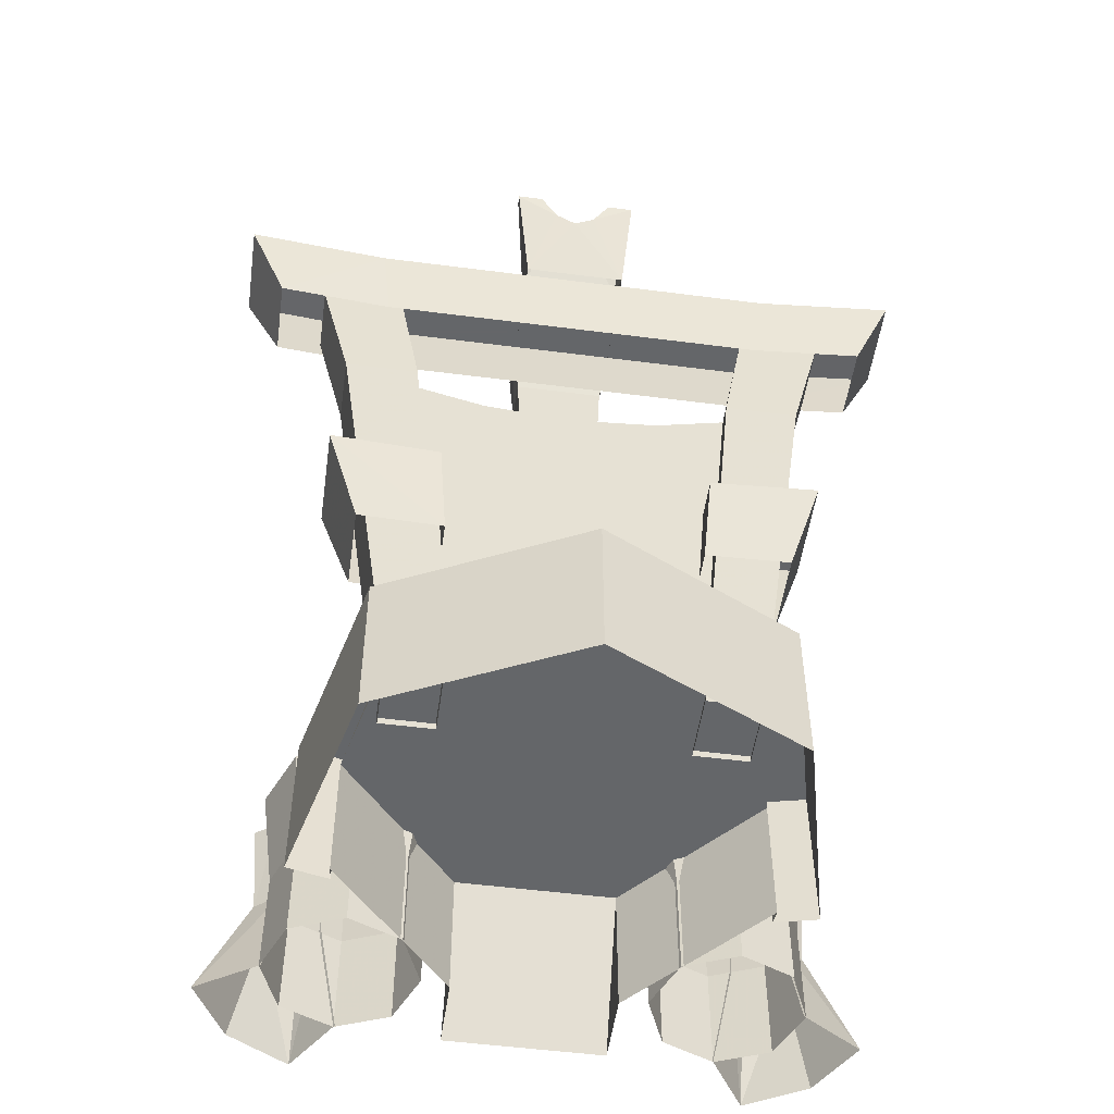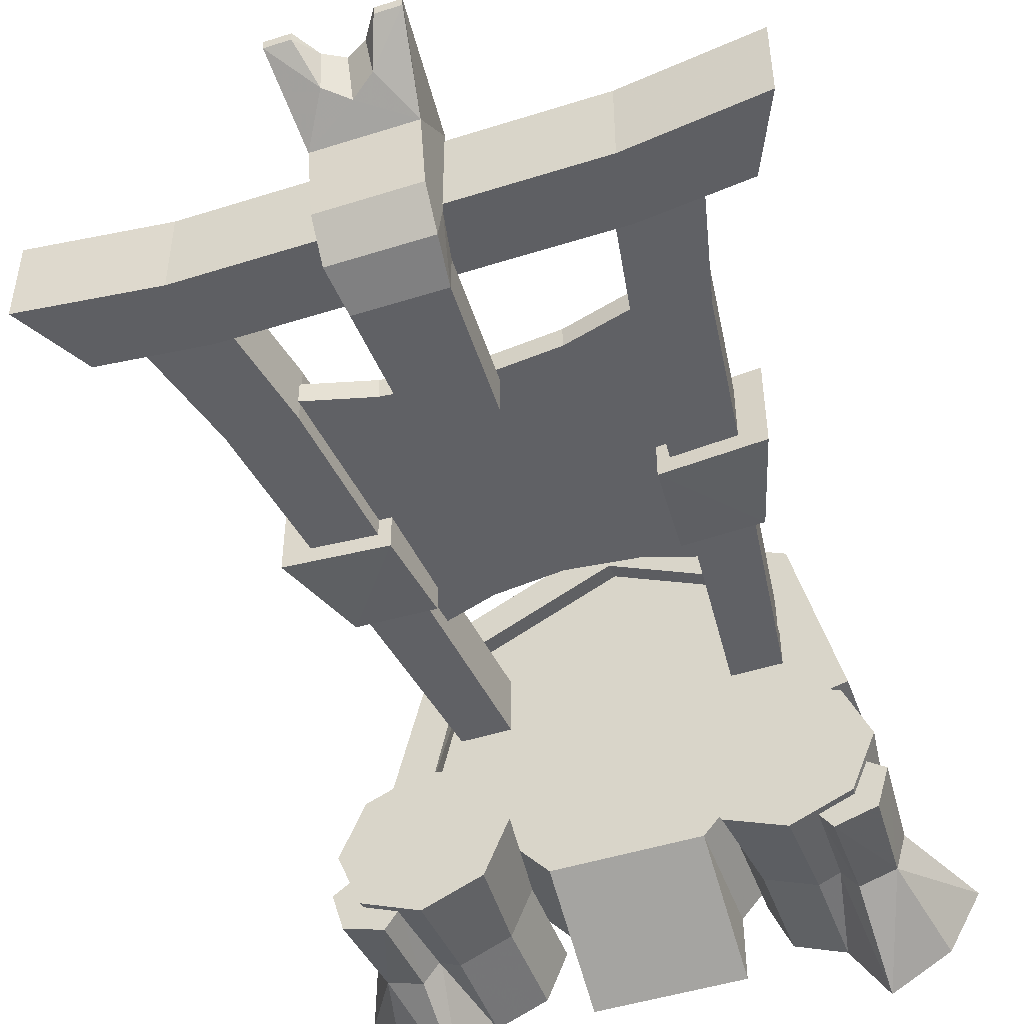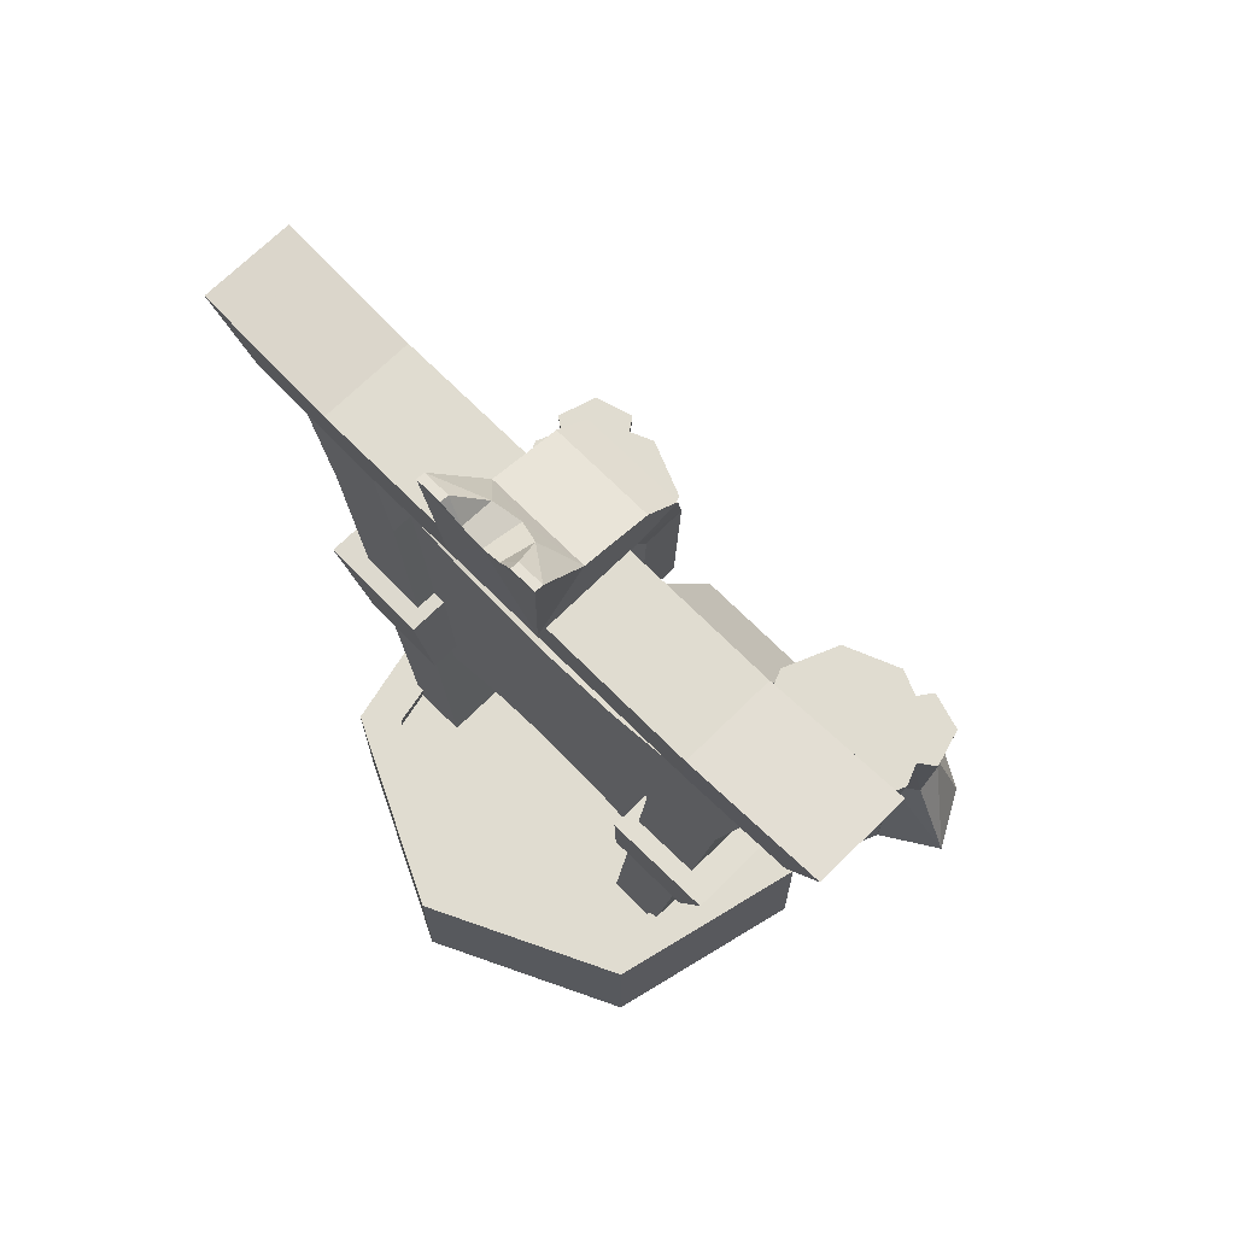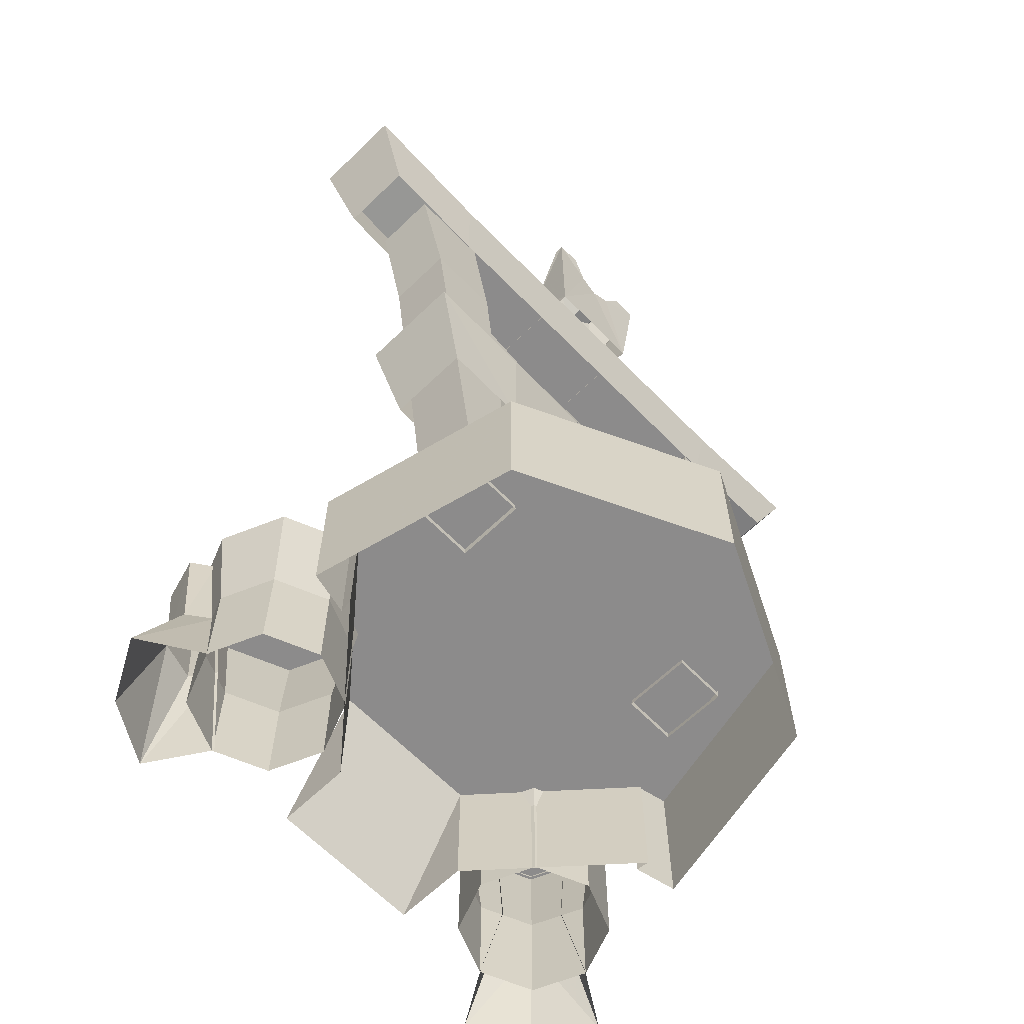
<metadata>
{"format":"obj","ext":"obj","renderer":"f3d","projection":"perspective","resolution":1024,"background":"white","views":[{"elev":-51.7,"azim":172.0,"up":"+Z"},{"elev":-47.8,"azim":19.6,"up":"+Y"},{"elev":69.5,"azim":-134.8,"up":"+Z"},{"elev":-64.0,"azim":134.2,"up":"+Z"}]}
</metadata>
<code>
g godworld_01_ziliaoxiaoguo_01
v 15.89 -30.32 -0.000724
v 40.43 -2.186 -0.000737
v 40.43 -2.186 26.93
v 15.89 -30.32 26.93
v 1.6e-05 -30.32 26.93
v 15.89 -30.32 26.93
v 32.42 32.9 26.93
v -3e-06 48.51 26.93
v 38.89 37.62 31.07
v 48.5 -2.879 31.07
v 48.5 -2.879 0.000616
v 38.89 37.62 0.000604
v -4e-06 56.35 31.07
v 38.89 37.62 31.07
v 38.89 37.62 0.000604
v -1e-05 56.35 0.000605
v 32.15 32.25 31.07
v 40.09 -4.797 31.07
v 48.5 -2.879 31.07
v 38.89 37.62 31.07
v 40.09 -4.797 31.07
v 40.09 -4.797 0.000619
v 48.5 -2.879 0.000616
v 48.5 -2.879 31.07
v -2e-06 47.73 31.07
v -4e-06 56.35 31.07
v 40.09 -4.797 0.000619
v 40.09 -4.797 31.07
v 40.43 -2.186 26.93
v 40.43 -2.186 -0.000737
v 40.09 -4.797 31.07
v 32.15 32.25 31.07
v 32.42 32.9 26.93
v 40.43 -2.186 26.93
v 32.15 32.25 31.07
v -2e-06 47.73 31.07
v -3e-06 48.51 26.93
v 32.42 32.9 26.93
v 15.89 -45.32 -0.000719
v 15.89 -30.32 26.93
v 1.6e-05 -30.32 26.93
v 1.5e-05 -45.32 -0.000714
v 15.89 -45.32 -0.000719
v 34.73 24.15 25.49
v 48.07 24.05 120.6
v 48.07 10.54 120.6
v 34.73 10.44 25.49
v 23.81 24.15 25.49
v 32.98 24.05 120.6
v 48.07 24.05 120.6
v 34.73 24.15 25.49
v 23.81 10.44 25.49
v 32.98 10.54 120.6
v 32.98 24.05 120.6
v 23.81 24.15 25.49
v 34.73 10.44 25.49
v 48.07 10.54 120.6
v 32.98 10.54 120.6
v 23.81 10.44 25.49
v 54.43 23.95 146.4
v 54.43 10.63 146.4
v 37.55 23.95 146.4
v 54.43 23.95 146.4
v 37.55 10.63 146.4
v 37.55 23.95 146.4
v 54.43 10.63 146.4
v 37.55 10.63 146.4
v 2.1e-05 14.73 115.5
v 1.1e-05 14.73 62.81
v 15.35 14.73 61.08
v 18.36 14.73 117.2
v 10.58 5.958 159.3
v 10.58 3.563 167.7
v 10.58 -3.491 161.3
v 10.58 3.563 167.7
v 10.58 17.89 170.9
v 2.9e-05 17.89 170.9
v 3.2e-05 3.563 167.7
v 9.328 -5.855 151.5
v 9.328 2.421 151.3
v 9.328 -5.855 151.5
v 10.58 -3.491 161.3
v 3.3e-05 -3.491 161.3
v 3.2e-05 -5.855 151.5
v 10.58 28.69 159.3
v 10.58 17.89 170.9
v 13.13 30.67 187.4
v 7.747 30.67 187.4
v 7.747 28.92 187.2
v 13.13 28.92 187.2
v 3e-05 5.958 159.3
v 10.58 5.958 159.3
v 9.328 2.421 151.3
v 3e-05 2.421 151.3
v 13.13 30.67 187.4
v 13.13 28.92 187.2
v 13.13 30.67 187.4
v 10.58 28.69 159.3
v 4.239 29.88 182.3
v 7.747 30.67 187.4
v 7.747 28.92 187.2
v 7.747 30.67 187.4
v 4.239 29.88 182.3
v 4.925 22.89 179.8
v 13.13 28.92 187.2
v 10.58 17.89 170.9
v 8.079 -6.112 122.7
v 8.079 2.421 122.7
v 8.079 -6.112 122.7
v 2.7e-05 -6.112 122.7
v 8.079 2.421 122.7
v 2.5e-05 2.421 122.7
v 3e-05 21.11 176.7
v 2.9e-05 17.89 170.9
v 2.8e-05 29.61 180.1
v 2.5e-05 28.69 159.3
v 2.8e-05 29.61 180.1
v 71.66 7.604 163
v 63.73 9.546 145.4
v 63.73 24.93 145.4
v 71.66 26.87 163
v 71.66 26.87 163
v 42.38 26.87 159.5
v 42.38 7.604 159.5
v 71.66 7.604 163
v 63.73 24.93 145.4
v 40.36 24.93 142.9
v 42.38 26.87 159.5
v 71.66 26.87 163
v 71.66 7.604 163
v 42.38 7.604 159.5
v 40.36 9.546 142.9
v 63.73 9.546 145.4
v 36.66 14.73 122.2
v 36.66 19.74 122.2
v 18.36 19.74 117.2
v 18.36 14.73 117.2
v 1.9e-05 19.74 115.5
v 2.1e-05 14.73 115.5
v 18.36 19.74 117.2
v 36.66 19.74 122.2
v 30.63 19.74 56.04
v 15.35 19.74 61.08
v 1.9e-05 19.74 115.5
v 1e-05 19.74 62.81
v 30.63 14.73 56.04
v 36.66 14.73 122.2
v 49.46 6.675 89.28
v 42.66 8.804 67.23
v 42.66 25.67 67.23
v 49.46 27.8 89.28
v 49.46 6.675 89.28
v 49.46 27.8 89.28
v 27.18 27.8 87.69
v 27.18 6.675 87.69
v 49.46 27.8 89.28
v 42.66 25.67 67.23
v 25.42 25.67 66.61
v 27.18 27.8 87.69
v 42.66 8.804 67.23
v 49.46 6.675 89.28
v 27.18 6.675 87.69
v 25.42 8.804 66.61
v 25.42 8.804 66.61
v 27.18 6.675 87.69
v 27.18 27.8 87.69
v 25.42 25.67 66.61
v 40.43 -2.186 26.93
v 2.5e-05 26.87 159.5
v 3e-05 7.604 159.5
v 2.5e-05 26.87 159.5
v 2.3e-05 24.93 142.9
v 3e-05 7.604 159.5
v 2.7e-05 9.546 142.9
v 36.35 -14.31 -1.7e-05
v 36.35 -14.31 21.66
v 46.95 -18.7 21.66
v 46.95 -18.7 -2e-05
v 25.74 -18.7 -1.3e-05
v 25.74 -18.7 21.66
v 51.35 -29.31 -2.2e-05
v 51.35 -29.31 21.66
v 46.95 -39.91 21.66
v 46.95 -39.91 -2.1e-05
v 36.35 -11.39 43.33
v 49.02 -16.64 43.33
v 23.68 -16.64 43.33
v 54.27 -29.31 43.33
v 49.02 -41.98 43.33
v 49.02 -16.64 43.33
v 36.35 -11.39 43.33
v 36.35 -29.31 43.33
v 23.68 -16.64 43.33
v 49.02 -41.98 43.33
v 54.27 -29.31 43.33
v 63.39 -36.91 -2.6e-05
v 50.94 -29.05 -2.2e-05
v 49.02 -33.42 21.7
v 53.89 -36.99 21.7
v 55.63 -37.3 41.83
v 51.38 -34.35 41.83
v 48.43 -41.39 41.83
v 53.04 -46 41.83
v 63.39 -36.91 -2.6e-05
v 53.89 -36.99 21.7
v 51.66 -44.62 21.7
v 56.37 -49.32 -2.4e-05
v 51.38 -34.35 41.83
v 55.63 -37.3 41.83
v 55.63 -37.3 41.83
v 53.04 -46 41.83
v 21.35 -29.31 -1.2e-05
v 25.74 -39.91 -1.3e-05
v 25.74 -39.91 21.66
v 21.35 -29.31 21.66
v 36.35 -44.31 -1.7e-05
v 36.35 -44.31 21.66
v 18.43 -29.31 43.33
v 23.68 -41.98 43.33
v 36.35 -47.22 43.33
v 23.68 -41.98 43.33
v 18.43 -29.31 43.33
v 36.35 -47.22 43.33
v 43.95 -56.35 -2e-05
v 44.03 -46.84 21.7
v 40.47 -41.98 21.7
v 36.09 -43.89 -1.7e-05
v 44.34 -48.59 41.83
v 41.39 -44.34 41.83
v 43.95 -56.35 -2e-05
v 44.03 -46.84 21.7
v 44.34 -48.59 41.83
v 41.39 -44.34 41.83
v 44.34 -48.59 41.83
v -15.89 -30.32 -0.000718
v -15.89 -30.32 26.93
v -40.43 -2.186 26.93
v -40.43 -2.186 -0.000723
v -32.42 32.9 26.93
v -15.89 -30.32 26.93
v -38.89 37.62 31.07
v -38.89 37.62 0.000618
v -48.5 -2.879 0.000633
v -48.5 -2.879 31.07
v -4e-06 56.35 31.07
v -1e-05 56.35 0.000605
v -38.89 37.62 0.000618
v -38.89 37.62 31.07
v -32.15 32.25 31.07
v -38.89 37.62 31.07
v -48.5 -2.879 31.07
v -40.09 -4.797 31.07
v -40.09 -4.797 31.07
v -48.5 -2.879 31.07
v -48.5 -2.879 0.000633
v -40.09 -4.797 0.000633
v -40.09 -4.797 0.000633
v -40.43 -2.186 -0.000723
v -40.43 -2.186 26.93
v -40.09 -4.797 31.07
v -40.09 -4.797 31.07
v -40.43 -2.186 26.93
v -32.42 32.9 26.93
v -32.15 32.25 31.07
v -32.15 32.25 31.07
v -32.42 32.9 26.93
v -3e-06 48.51 26.93
v -2e-06 47.73 31.07
v -15.89 -45.32 -0.000713
v -15.89 -30.32 26.93
v -15.89 -45.32 -0.000713
v -34.73 24.15 25.49
v -34.73 10.44 25.49
v -48.07 10.54 120.6
v -48.07 24.05 120.6
v -23.81 24.15 25.49
v -34.73 24.15 25.49
v -48.07 24.05 120.6
v -32.98 24.05 120.6
v -23.81 10.44 25.49
v -23.81 24.15 25.49
v -32.98 24.05 120.6
v -32.98 10.54 120.6
v -34.73 10.44 25.49
v -23.81 10.44 25.49
v -32.98 10.54 120.6
v -48.07 10.54 120.6
v -54.43 23.95 146.4
v -54.43 10.63 146.4
v -37.55 23.95 146.4
v -54.43 23.95 146.4
v -37.55 10.63 146.4
v -37.55 23.95 146.4
v -54.43 10.63 146.4
v -37.55 10.63 146.4
v -18.36 14.73 117.2
v -15.35 14.73 61.08
v -10.58 5.958 159.3
v -10.58 -3.491 161.3
v -10.58 3.563 167.7
v -10.58 3.563 167.7
v -10.58 17.89 170.9
v -9.328 2.421 151.3
v -9.328 -5.855 151.5
v -9.328 -5.855 151.5
v -10.58 -3.491 161.3
v -10.58 17.89 170.9
v -10.58 28.69 159.3
v -13.13 30.67 187.4
v -13.13 28.92 187.2
v -7.747 28.92 187.2
v -7.747 30.67 187.4
v -9.328 2.421 151.3
v -10.58 5.958 159.3
v -13.13 28.92 187.2
v -13.13 30.67 187.4
v -13.13 30.67 187.4
v -7.747 30.67 187.4
v -4.239 29.88 182.3
v -10.58 28.69 159.3
v -7.747 28.92 187.2
v -4.925 22.89 179.8
v -4.239 29.88 182.3
v -7.747 30.67 187.4
v -13.13 28.92 187.2
v -10.58 17.89 170.9
v -8.079 2.421 122.7
v -8.079 -6.112 122.7
v -8.079 -6.112 122.7
v -8.079 2.421 122.7
v -71.66 7.604 163
v -71.66 26.87 163
v -63.73 24.93 145.4
v -63.73 9.546 145.4
v -71.66 26.87 163
v -71.66 7.604 163
v -42.38 7.604 159.5
v -42.38 26.87 159.5
v -63.73 24.93 145.4
v -71.66 26.87 163
v -42.38 26.87 159.5
v -40.36 24.93 142.9
v -71.66 7.604 163
v -63.73 9.546 145.4
v -40.36 9.546 142.9
v -42.38 7.604 159.5
v -36.66 14.73 122.2
v -18.36 14.73 117.2
v -18.36 19.74 117.2
v -36.66 19.74 122.2
v -18.36 19.74 117.2
v -15.35 19.74 61.08
v -30.63 19.74 56.04
v -36.66 19.74 122.2
v -30.63 14.73 56.04
v -36.66 14.73 122.2
v -49.46 6.675 89.28
v -49.46 27.8 89.28
v -42.66 25.67 67.23
v -42.66 8.804 67.23
v -49.46 6.675 89.28
v -27.18 6.675 87.69
v -27.18 27.8 87.69
v -49.46 27.8 89.28
v -49.46 27.8 89.28
v -27.18 27.8 87.69
v -25.42 25.67 66.61
v -42.66 25.67 67.23
v -42.66 8.804 67.23
v -25.42 8.804 66.61
v -27.18 6.675 87.69
v -49.46 6.675 89.28
v -25.42 8.804 66.61
v -25.42 25.67 66.61
v -27.18 27.8 87.69
v -27.18 6.675 87.69
v -40.43 -2.186 26.93
v -36.35 -14.31 -4e-06
v -46.95 -18.7 -4e-06
v -46.95 -18.7 21.66
v -36.35 -14.31 21.66
v -25.74 -18.7 -4e-06
v -25.74 -18.7 21.66
v -51.35 -29.31 -4e-06
v -46.95 -39.91 -4e-06
v -46.95 -39.91 21.66
v -51.35 -29.31 21.66
v -36.35 -11.39 43.33
v -49.02 -16.64 43.33
v -23.68 -16.64 43.33
v -54.27 -29.31 43.33
v -49.02 -41.98 43.33
v -49.02 -16.64 43.33
v -36.35 -29.31 43.33
v -36.35 -11.39 43.33
v -23.68 -16.64 43.33
v -49.02 -41.98 43.33
v -54.27 -29.31 43.33
v -63.39 -36.91 -4e-06
v -53.89 -36.99 21.7
v -49.02 -33.42 21.7
v -50.94 -29.05 -4e-06
v -55.63 -37.3 41.83
v -53.04 -46 41.83
v -48.43 -41.39 41.83
v -51.38 -34.35 41.83
v -63.39 -36.91 -4e-06
v -56.37 -49.32 -4e-06
v -51.66 -44.62 21.7
v -53.89 -36.99 21.7
v -55.63 -37.3 41.83
v -51.38 -34.35 41.83
v -53.04 -46 41.83
v -55.63 -37.3 41.83
v -21.35 -29.31 -4e-06
v -21.35 -29.31 21.66
v -25.74 -39.91 21.66
v -25.74 -39.91 -4e-06
v -36.35 -44.31 -4e-06
v -36.35 -44.31 21.66
v -18.43 -29.31 43.33
v -23.68 -41.98 43.33
v -36.35 -47.22 43.33
v -23.68 -41.98 43.33
v -18.43 -29.31 43.33
v -36.35 -47.22 43.33
v -43.95 -56.35 -4e-06
v -36.09 -43.89 -4e-06
v -40.47 -41.98 21.7
v -44.03 -46.84 21.7
v -44.34 -48.59 41.83
v -41.39 -44.34 41.83
v -43.95 -56.35 -4e-06
v -44.03 -46.84 21.7
v -41.39 -44.34 41.83
v -44.34 -48.59 41.83
v -44.34 -48.59 41.83
f 1 2 3
f 3 4 1
f 5 6 7
f 7 8 5
f 9 10 11
f 11 12 9
f 13 14 15
f 15 16 13
f 17 18 19
f 19 20 17
f 21 22 23
f 23 24 21
f 25 17 20
f 20 26 25
f 27 28 29
f 29 30 27
f 31 32 33
f 33 34 31
f 35 36 37
f 37 38 35
f 1 4 39
f 40 41 42
f 42 43 40
f 44 45 46
f 46 47 44
f 48 49 50
f 50 51 48
f 52 53 54
f 54 55 52
f 56 57 58
f 58 59 56
f 60 61 46
f 46 45 60
f 62 63 50
f 50 49 62
f 64 65 54
f 54 53 64
f 66 67 58
f 58 57 66
f 68 69 70
f 70 71 68
f 72 73 74
f 75 76 77
f 77 78 75
f 72 74 79
f 79 80 72
f 81 82 83
f 83 84 81
f 75 78 83
f 83 82 75
f 73 72 85
f 85 86 73
f 87 88 89
f 89 90 87
f 91 92 93
f 93 94 91
f 86 85 95
f 95 96 86
f 97 98 99
f 99 100 97
f 101 102 103
f 103 104 101
f 105 101 104
f 104 106 105
f 80 79 107
f 107 108 80
f 109 81 84
f 84 110 109
f 94 93 111
f 111 112 94
f 104 113 106
f 106 113 114
f 103 113 104
f 115 99 98
f 98 116 115
f 117 113 103
f 118 119 120
f 120 121 118
f 122 123 124
f 124 125 122
f 126 127 128
f 128 129 126
f 130 131 132
f 132 133 130
f 134 135 136
f 136 137 134
f 137 136 138
f 138 139 137
f 140 141 142
f 142 143 140
f 144 140 143
f 143 145 144
f 146 147 71
f 71 70 146
f 148 149 150
f 150 151 148
f 152 153 154
f 154 155 152
f 156 157 158
f 158 159 156
f 160 161 162
f 162 163 160
f 164 165 166
f 166 167 164
f 6 168 7
f 124 123 169
f 169 170 124
f 171 128 127
f 127 172 171
f 132 131 173
f 173 174 132
f 175 176 177
f 177 178 175
f 179 180 176
f 176 175 179
f 181 182 183
f 183 184 181
f 178 177 182
f 182 181 178
f 185 186 177
f 177 176 185
f 187 185 176
f 176 180 187
f 188 189 183
f 183 182 188
f 186 188 182
f 182 177 186
f 190 191 192
f 191 193 192
f 194 195 192
f 195 190 192
f 196 197 198
f 198 199 196
f 200 201 202
f 202 203 200
f 204 205 206
f 206 207 204
f 199 198 208
f 208 209 199
f 206 205 210
f 210 211 206
f 212 213 214
f 214 215 212
f 179 212 215
f 215 180 179
f 216 184 183
f 183 217 216
f 213 216 217
f 217 214 213
f 218 215 214
f 214 219 218
f 187 180 215
f 215 218 187
f 220 217 183
f 183 189 220
f 219 214 217
f 217 220 219
f 221 192 222
f 222 192 193
f 194 192 223
f 223 192 221
f 224 225 226
f 226 227 224
f 228 203 202
f 202 229 228
f 230 207 206
f 206 231 230
f 225 232 233
f 233 226 225
f 206 211 234
f 234 231 206
f 235 236 237
f 237 238 235
f 5 8 239
f 239 240 5
f 241 242 243
f 243 244 241
f 245 246 247
f 247 248 245
f 249 250 251
f 251 252 249
f 253 254 255
f 255 256 253
f 25 26 250
f 250 249 25
f 257 258 259
f 259 260 257
f 261 262 263
f 263 264 261
f 265 266 267
f 267 268 265
f 235 269 236
f 270 271 42
f 42 41 270
f 272 273 274
f 274 275 272
f 276 277 278
f 278 279 276
f 280 281 282
f 282 283 280
f 284 285 286
f 286 287 284
f 288 275 274
f 274 289 288
f 290 279 278
f 278 291 290
f 292 283 282
f 282 293 292
f 294 287 286
f 286 295 294
f 68 296 297
f 297 69 68
f 298 299 300
f 301 78 77
f 77 302 301
f 298 303 304
f 304 299 298
f 305 84 83
f 83 306 305
f 301 306 83
f 83 78 301
f 300 307 308
f 308 298 300
f 309 310 311
f 311 312 309
f 91 94 313
f 313 314 91
f 307 315 316
f 316 308 307
f 317 318 319
f 319 320 317
f 321 322 323
f 323 324 321
f 325 326 322
f 322 321 325
f 303 327 328
f 328 304 303
f 329 110 84
f 84 305 329
f 94 112 330
f 330 313 94
f 322 326 113
f 326 114 113
f 323 322 113
f 115 116 320
f 320 319 115
f 117 323 113
f 331 332 333
f 333 334 331
f 335 336 337
f 337 338 335
f 339 340 341
f 341 342 339
f 343 344 345
f 345 346 343
f 347 348 349
f 349 350 347
f 348 139 138
f 138 349 348
f 351 352 353
f 353 354 351
f 144 145 352
f 352 351 144
f 355 297 296
f 296 356 355
f 357 358 359
f 359 360 357
f 361 362 363
f 363 364 361
f 365 366 367
f 367 368 365
f 369 370 371
f 371 372 369
f 373 374 375
f 375 376 373
f 240 239 377
f 337 170 169
f 169 338 337
f 171 172 342
f 342 341 171
f 345 174 173
f 173 346 345
f 378 379 380
f 380 381 378
f 382 378 381
f 381 383 382
f 384 385 386
f 386 387 384
f 379 384 387
f 387 380 379
f 388 381 380
f 380 389 388
f 390 383 381
f 381 388 390
f 391 387 386
f 386 392 391
f 389 380 387
f 387 391 389
f 393 394 395
f 395 394 396
f 397 394 398
f 398 394 393
f 399 400 401
f 401 402 399
f 403 404 405
f 405 406 403
f 407 408 409
f 409 410 407
f 400 411 412
f 412 401 400
f 409 413 414
f 414 410 409
f 415 416 417
f 417 418 415
f 382 383 416
f 416 415 382
f 419 420 386
f 386 385 419
f 418 417 420
f 420 419 418
f 421 422 417
f 417 416 421
f 390 421 416
f 416 383 390
f 423 392 386
f 386 420 423
f 422 423 420
f 420 417 422
f 424 425 394
f 425 396 394
f 397 426 394
f 426 424 394
f 427 428 429
f 429 430 427
f 431 432 405
f 405 404 431
f 433 434 409
f 409 408 433
f 430 429 435
f 435 436 430
f 409 434 437
f 437 413 409

</code>
